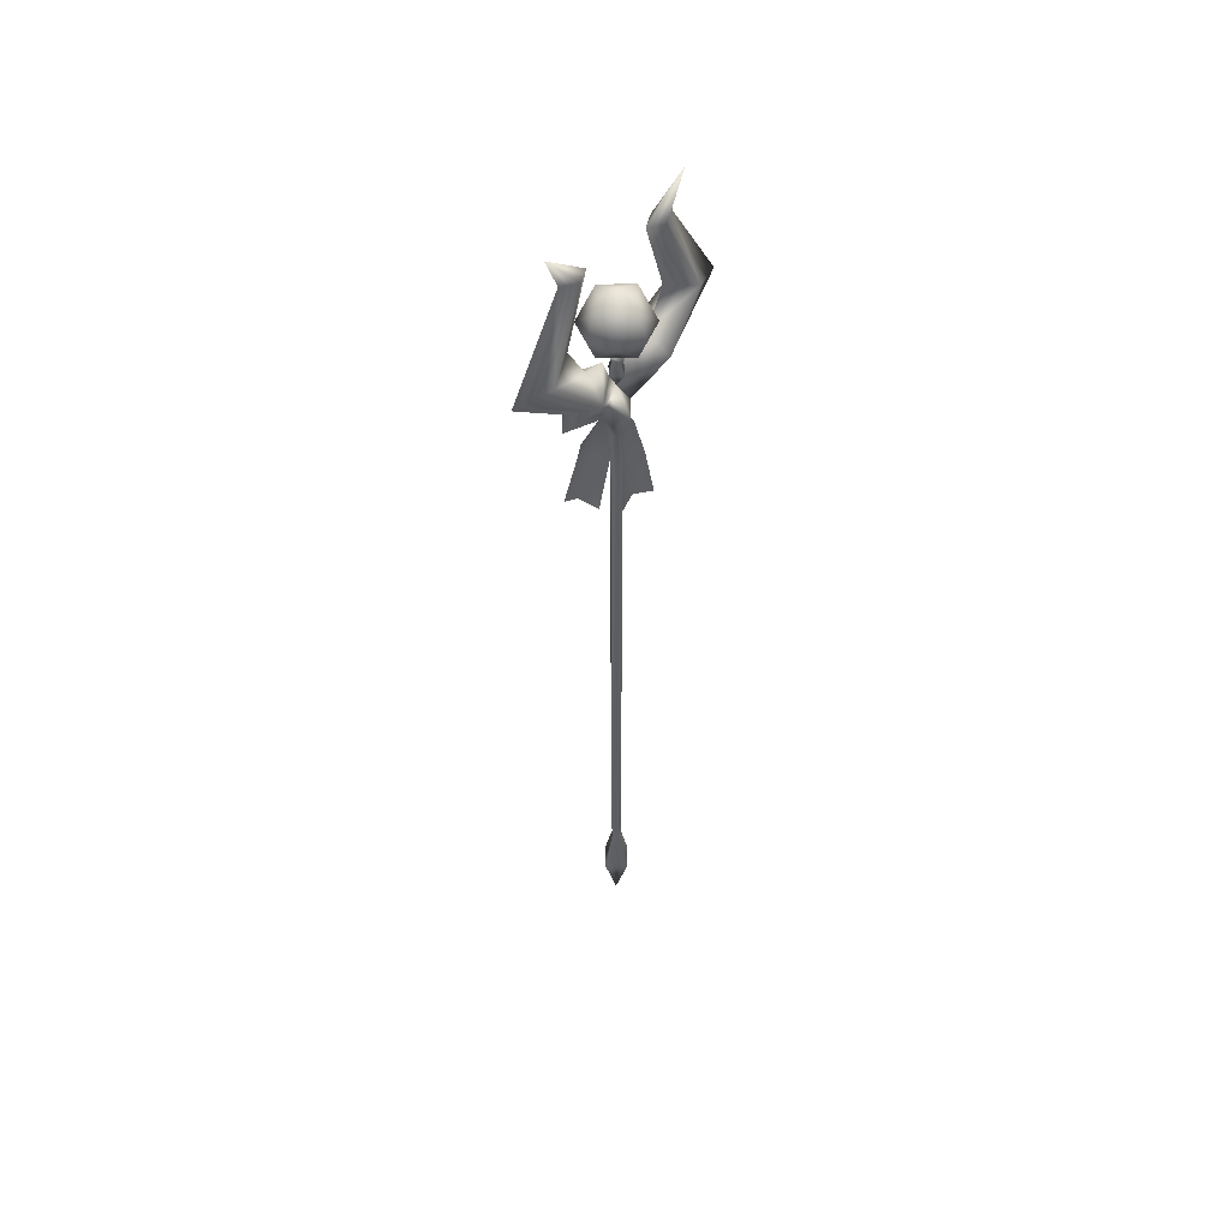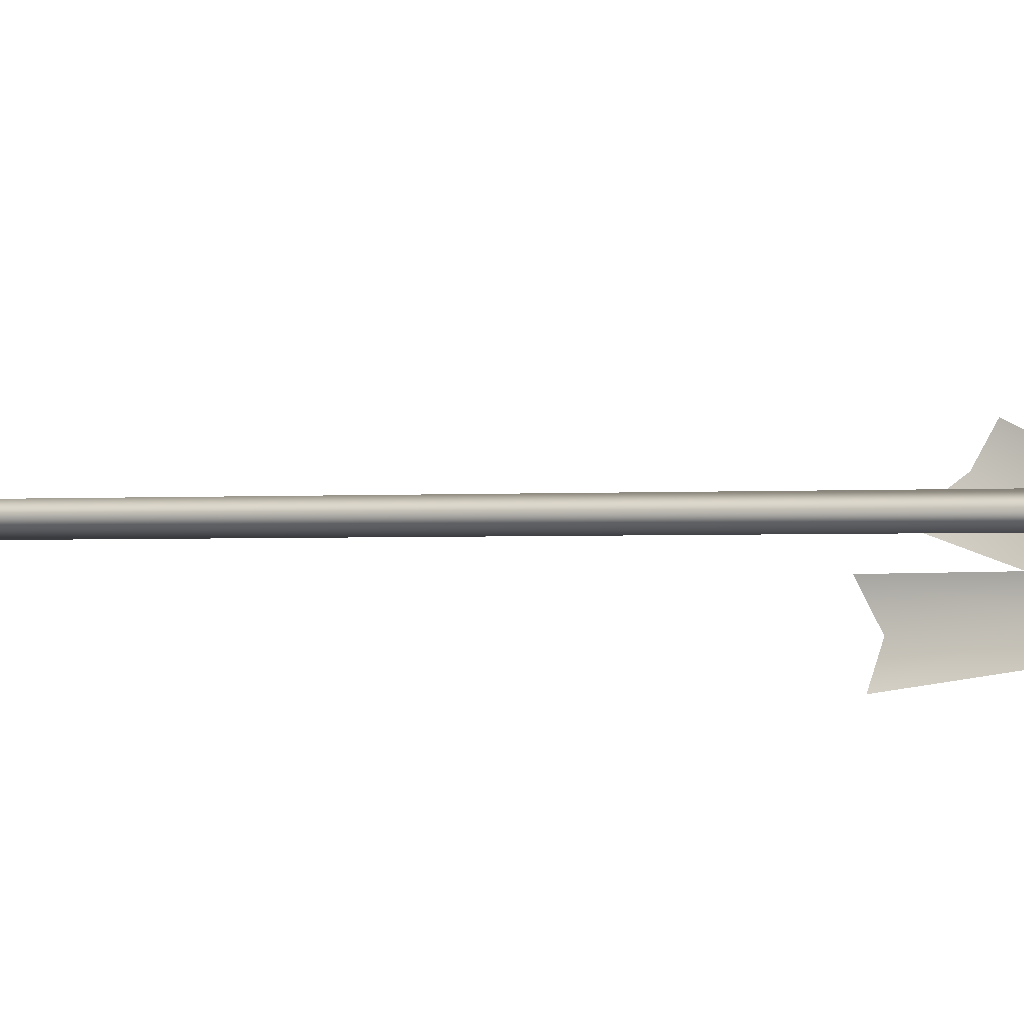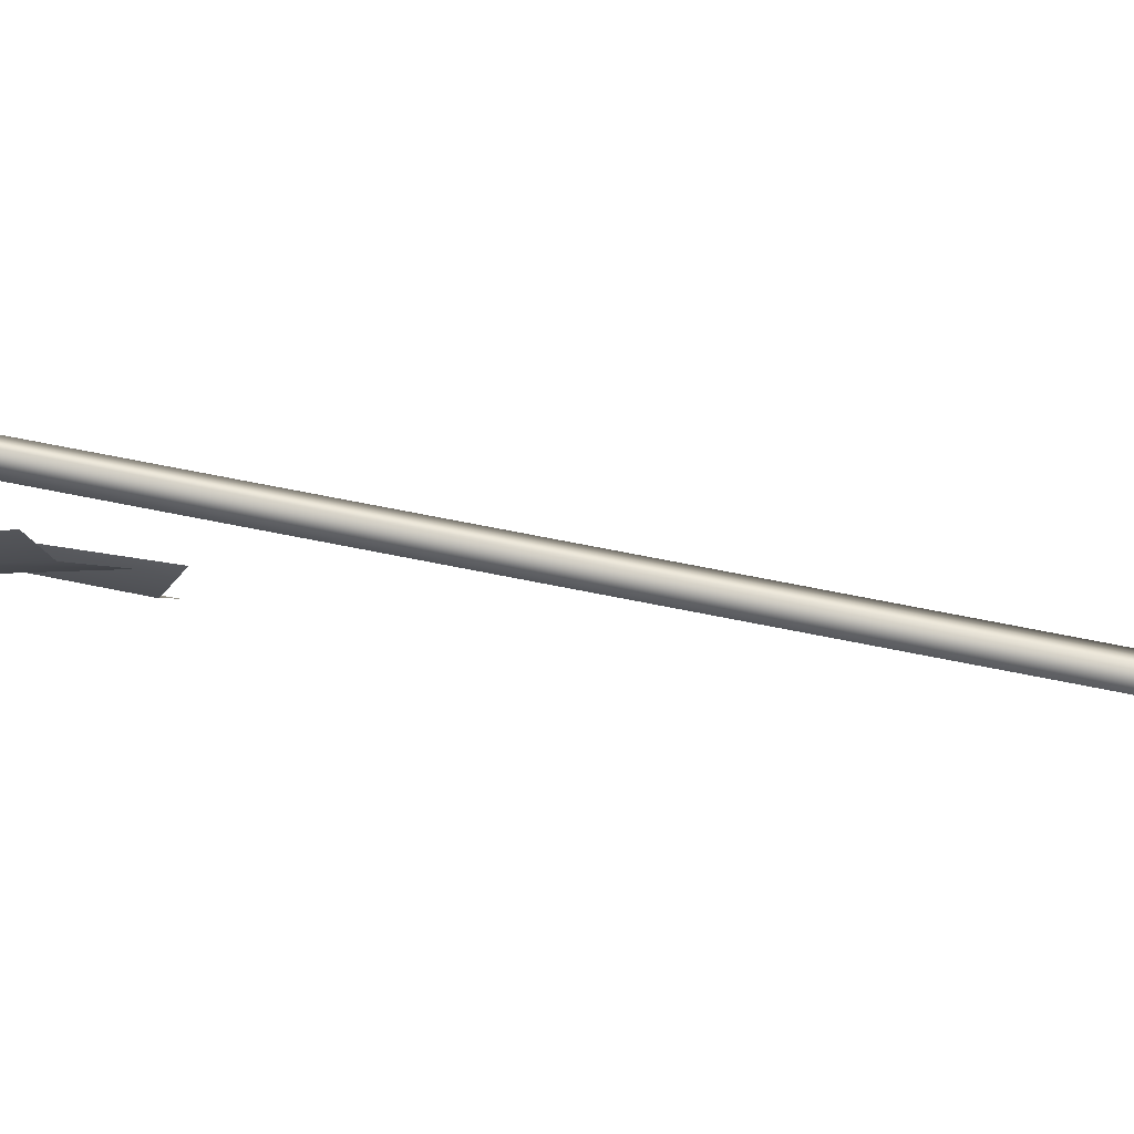
<metadata>
{"format":"obj","ext":"obj","renderer":"f3d","projection":"perspective","resolution":1024,"background":"white","views":[{"elev":51.3,"azim":44.4,"up":"+Y"},{"elev":-1.3,"azim":111.4,"up":"+Z"},{"elev":66.7,"azim":-78.4,"up":"+Z"}]}
</metadata>
<code>
o MDL_cw1hst11
v -0.0016 1.265 0.0104
v -0.0153 0.2423 -0.0021
v -0.0016 0.2423 0.0104
v 0.0122 1.265 -0.0021
v -0.0153 1.265 -0.0021
v -0.0016 0.2423 -0.0158
v 0.0122 0.2423 -0.0021
v -0.0016 1.265 -0.0158
v -0.0016 1.37 0.0142
v -0.0178 1.37 -0.0021
v -0.0016 1.37 -0.0196
v 0.0147 1.37 -0.0021
v -0.0016 1.417 0.0292
v -0.0328 1.417 -0.0021
v -0.0016 1.47 -0.0021
v 0.0297 1.417 -0.0021
v -0.0016 1.417 -0.0333
v -0.0016 0.116 0.0292
v -0.0016 -0.0002 -0.0021
v 0.0309 0.116 -0.0021
v -0.0328 0.116 -0.0021
v -0.0016 0.116 -0.0346
v -0.0116 0.206 -0.0021
v 0.0097 0.206 -0.0021
v -0.0016 0.206 0.0079
v -0.0016 0.206 -0.0133
v -0.0016 1.5 0.0142
v 0.0159 1.5 -0.0021
v -0.0191 1.5 -0.0021
v -0.0016 1.5 -0.0196
v -0.0128 1.522 -0.0021
v 0.0084 1.522 -0.0021
v -0.0016 1.522 0.0079
v -0.0016 1.522 -0.0133
v -0.0016 1.546 -0.0196
v 0.0159 1.546 -0.0021
v -0.0191 1.546 -0.0021
v -0.0016 1.546 0.0142
v -0.0016 1.666 -0.0021
v -0.0016 1.647 0.0429
v 0.0434 1.647 -0.0021
v 0.0434 1.602 0.0429
v 0.0622 1.602 -0.0021
v 0.0434 1.557 -0.0021
v 0.0434 1.602 -0.0471
v -0.0016 1.557 -0.0471
v -0.0016 1.602 -0.0658
v -0.0016 1.647 -0.0471
v -0.0453 1.647 -0.0021
v -0.0453 1.602 -0.0471
v -0.0641 1.602 -0.0021
v -0.0453 1.557 -0.0021
v -0.0453 1.602 0.0429
v -0.0016 1.557 0.0429
v -0.0016 1.602 0.0617
v -0.0453 1.508 0.0717
v -0.0016 1.45 0.1167
v -0.0016 1.482 0.1054
v -0.0178 1.745 0.0867
v -0.0016 1.81 0.1404
v -0.0016 1.745 0.0592
v -0.0016 1.746 0.1154
v -0.0291 1.591 0.1542
v -0.0016 1.538 0.0279
v -0.0016 1.538 0.0617
v -0.0016 1.571 0.2154
v -0.0016 1.609 0.1004
v -0.0453 1.508 -0.0733
v -0.0016 1.45 -0.1183
v -0.0016 1.417 -0.0321
v -0.0016 1.482 -0.1071
v -0.0178 1.745 -0.0896
v -0.0016 1.81 -0.1421
v -0.0016 1.746 -0.1171
v -0.0016 1.745 -0.0621
v -0.0016 1.538 -0.0308
v -0.0016 1.538 -0.0658
v -0.0016 1.5 -0.0171
v -0.0016 1.47 -0.0008
v -0.0016 1.571 -0.2171
v -0.0291 1.591 -0.1558
v -0.0016 1.609 -0.1021
v -0.0328 1.288 -0.0221
v -0.0241 1.389 -0.0046
v -0.0241 1.392 -0.0121
v -0.0353 1.315 -0.0421
v -0.0403 1.235 -0.0671
v -0.0341 1.22 -0.0383
v -0.0291 1.116 -0.0396
v -0.0366 1.133 -0.0771
v -0.0291 1.321 -0.0708
v -0.0228 1.397 -0.0196
v -0.0278 1.226 -0.0971
v -0.0203 1.127 -0.1121
v -0.0591 1.312 0.0204
v -0.0241 1.397 -0.0008
v -0.0228 1.397 -0.0096
v -0.0553 1.33 -0.0096
v -0.0691 1.262 -0.0133
v -0.0691 1.265 0.0217
v -0.0666 1.179 0.0229
v -0.0653 1.197 0.0554
v -0.0491 1.317 -0.0408
v -0.0216 1.399 -0.0183
v -0.0566 1.235 -0.0446
v -0.0491 1.14 -0.0096
v 0.0434 1.508 -0.0733
v 0.0147 1.745 -0.0883
v 0.0259 1.591 -0.1558
v 0.0434 1.508 0.0717
v 0.0147 1.745 0.0867
v 0.0259 1.591 0.1542
f 1 2 3
f 3 4 1
f 2 1 5
f 5 6 2
f 4 3 7
f 7 8 4
f 8 7 6
f 6 5 8
f 9 5 1
f 1 4 9
f 5 9 10
f 10 11 5
f 12 9 4
f 4 11 12
f 11 4 8
f 8 5 11
f 13 15 14
f 16 15 13
f 15 16 17
f 15 17 14
f 12 16 13
f 16 12 17
f 11 17 12
f 17 11 10
f 13 9 12
f 9 13 10
f 14 10 13
f 10 14 17
f 18 19 20
f 21 19 18
f 19 21 22
f 23 22 21
f 20 19 22
f 22 24 20
f 18 20 24
f 24 25 18
f 18 23 21
f 23 18 25
f 22 26 24
f 26 22 23
f 27 28 15
f 29 27 15
f 15 30 29
f 31 29 30
f 28 30 15
f 30 28 32
f 27 32 28
f 32 27 33
f 27 29 31
f 31 33 27
f 30 32 34
f 34 31 30
f 31 34 35
f 32 35 34
f 35 32 36
f 31 35 37
f 37 38 31
f 33 31 38
f 32 33 38
f 38 36 32
f 25 2 23
f 2 25 3
f 24 3 25
f 3 24 7
f 26 7 24
f 7 26 6
f 23 6 26
f 6 23 2
f 39 40 41
f 40 42 41
f 43 41 42
f 42 44 43
f 45 43 44
f 44 46 45
f 47 45 46
f 39 41 48
f 41 45 48
f 45 41 43
f 48 45 47
f 39 48 49
f 50 48 47
f 47 46 50
f 48 50 49
f 51 49 50
f 50 52 51
f 53 51 52
f 52 54 53
f 55 53 54
f 39 49 40
f 44 42 54
f 55 54 42
f 42 40 55
f 53 55 40
f 40 49 53
f 51 53 49
f 52 46 35
f 46 52 50
f 52 35 37
f 37 38 52
f 54 52 38
f 36 46 44
f 46 36 35
f 38 44 54
f 44 38 36
f 37 38 36
f 36 35 37
f 56 57 58
f 57 56 13
f 15 13 56
f 59 60 61
f 60 59 62
f 63 62 59
f 56 64 27
f 64 56 65
f 63 65 56
f 56 27 15
f 63 56 66
f 66 62 63
f 66 56 58
f 63 59 67
f 67 65 63
f 67 59 61
f 68 69 70
f 69 68 71
f 72 73 74
f 73 72 75
f 68 76 77
f 68 78 76
f 78 68 79
f 70 79 68
f 68 80 71
f 80 68 81
f 77 81 68
f 81 77 82
f 81 74 80
f 74 81 72
f 82 72 81
f 72 82 75
f 83 85 84
f 85 83 86
f 86 88 87
f 88 86 83
f 87 89 90
f 89 87 88
f 91 92 85
f 85 86 91
f 93 91 86
f 86 87 93
f 94 93 87
f 87 90 94
f 95 97 96
f 97 95 98
f 98 100 99
f 100 98 95
f 99 102 101
f 102 99 100
f 103 104 97
f 97 98 103
f 105 103 98
f 98 99 105
f 106 105 99
f 99 101 106
f 107 69 71
f 69 107 70
f 79 70 107
f 108 73 75
f 73 108 74
f 109 74 108
f 107 76 78
f 76 107 77
f 109 77 107
f 107 78 79
f 109 107 80
f 80 74 109
f 80 107 71
f 109 108 82
f 82 77 109
f 82 108 75
f 110 57 13
f 57 110 58
f 111 60 62
f 60 111 61
f 110 64 65
f 110 27 64
f 27 110 15
f 13 15 110
f 110 66 58
f 66 110 112
f 65 112 110
f 112 65 67
f 112 62 66
f 62 112 111
f 67 111 112
f 111 67 61

</code>
